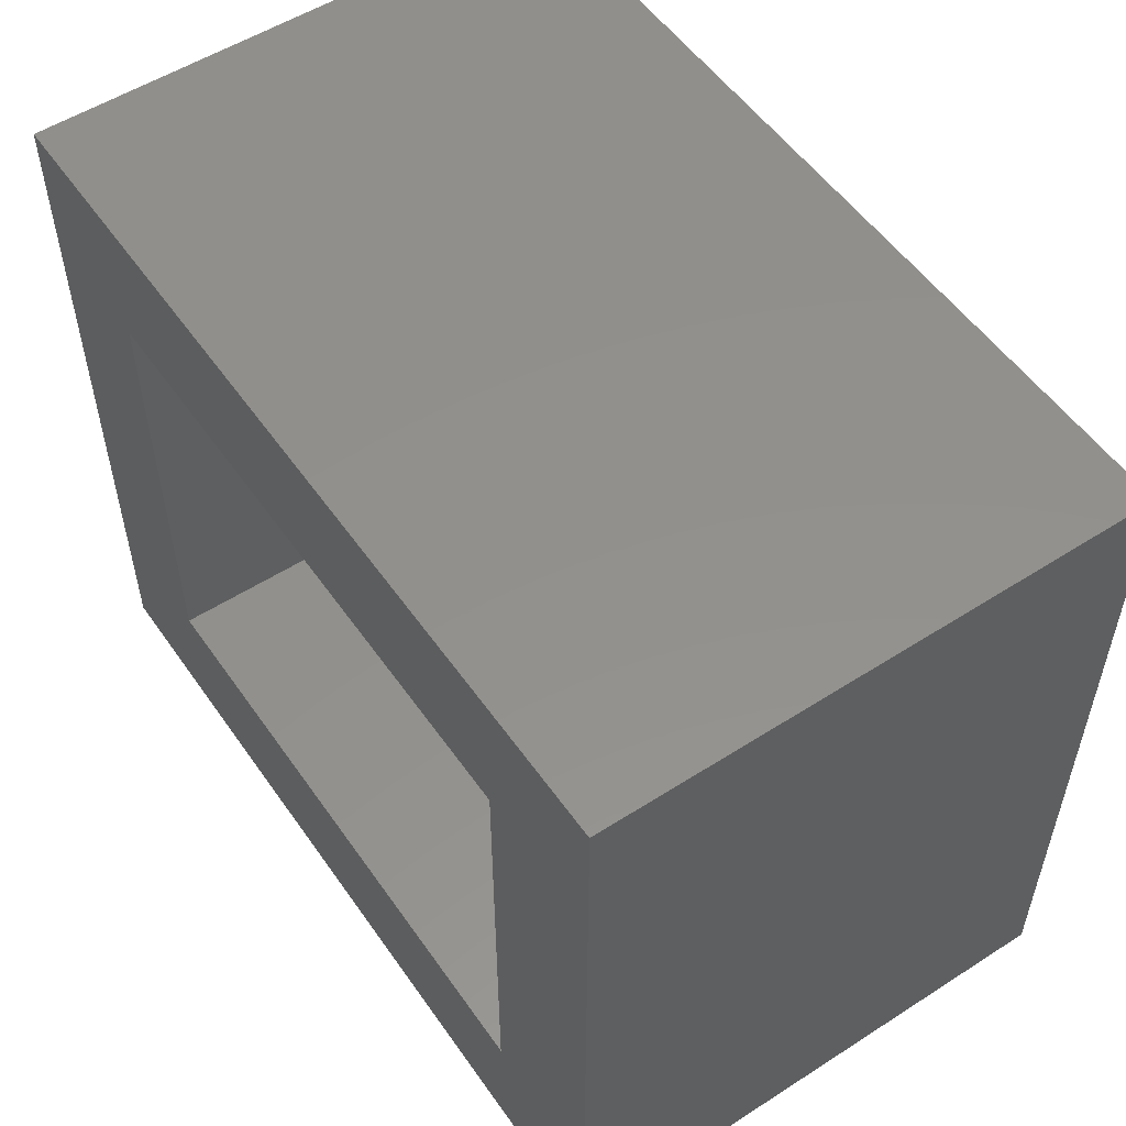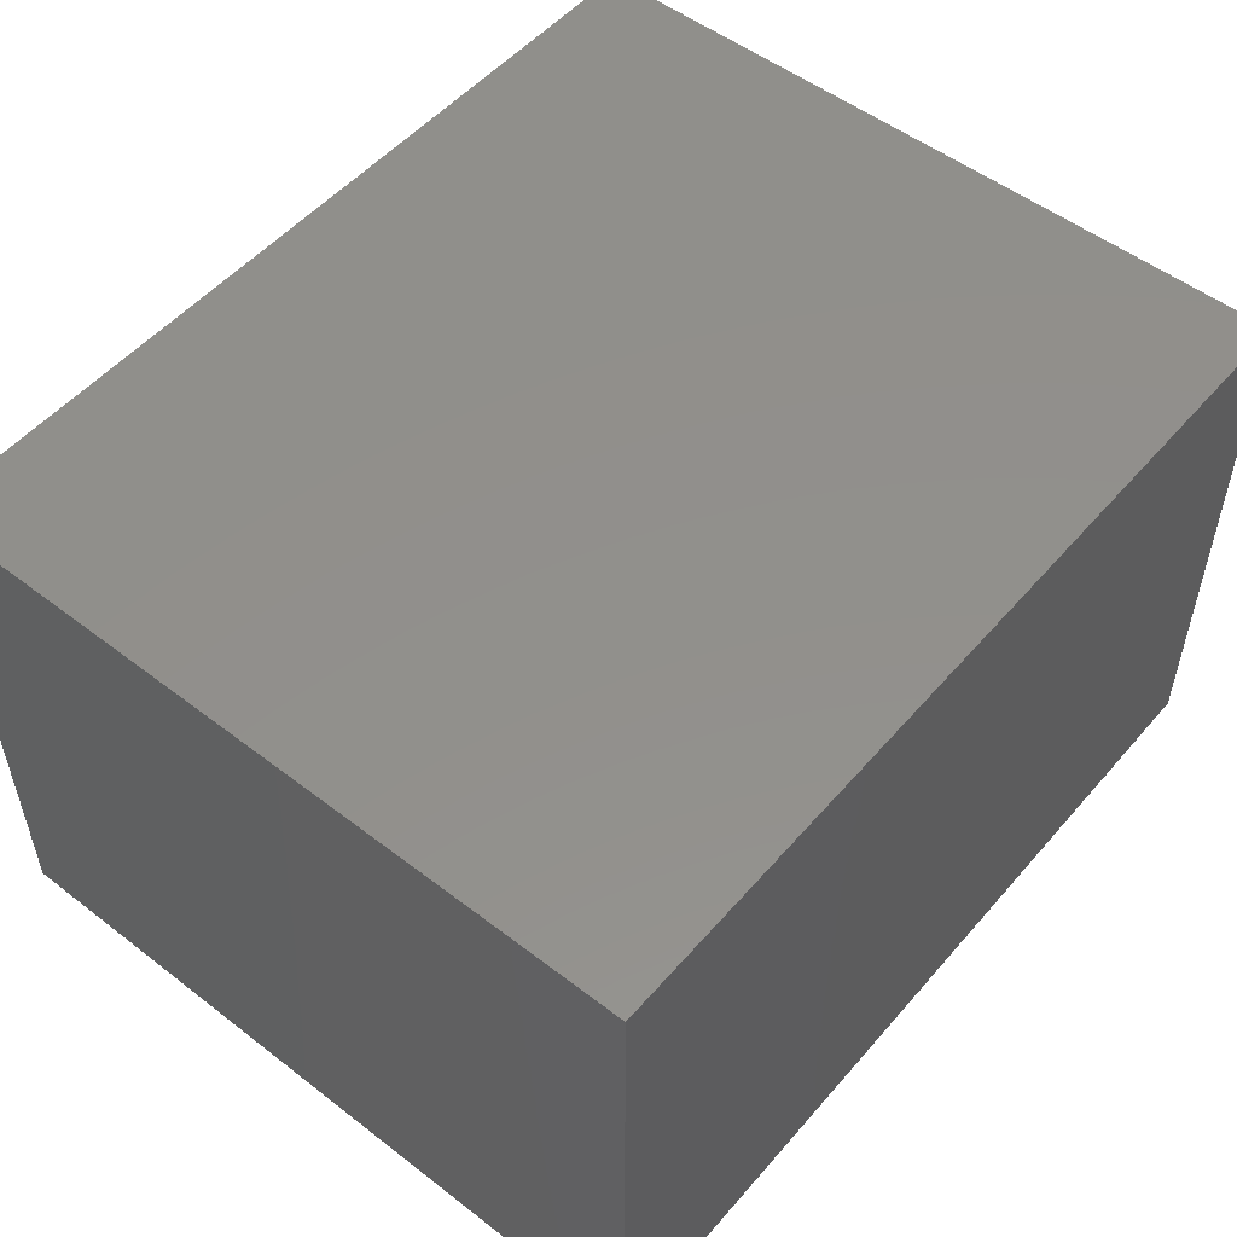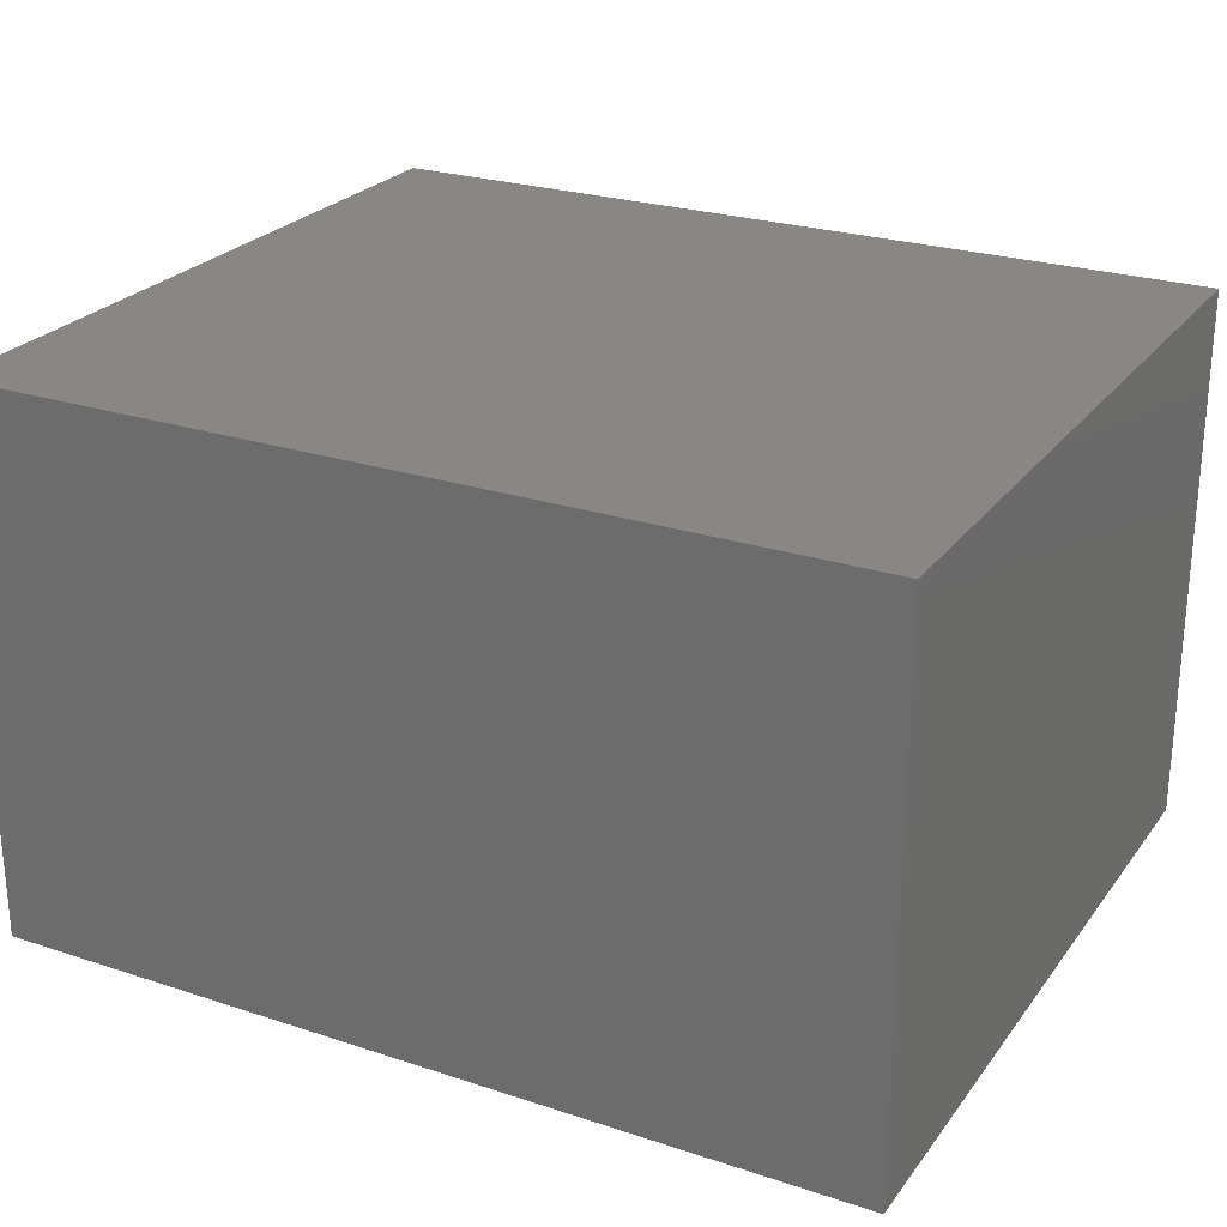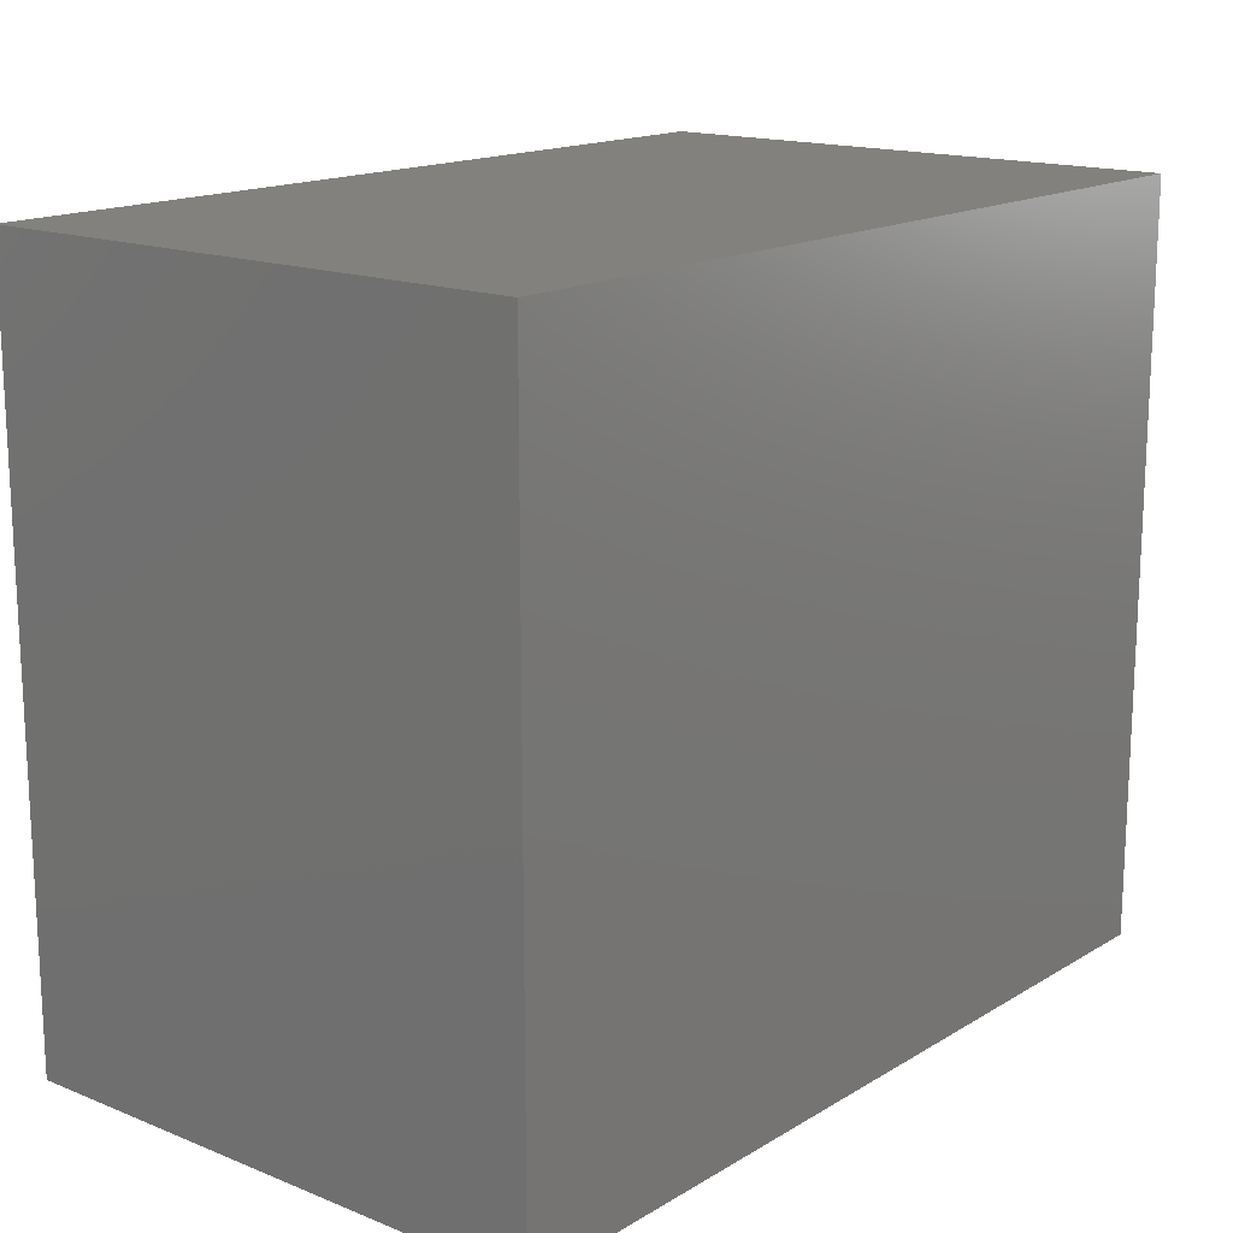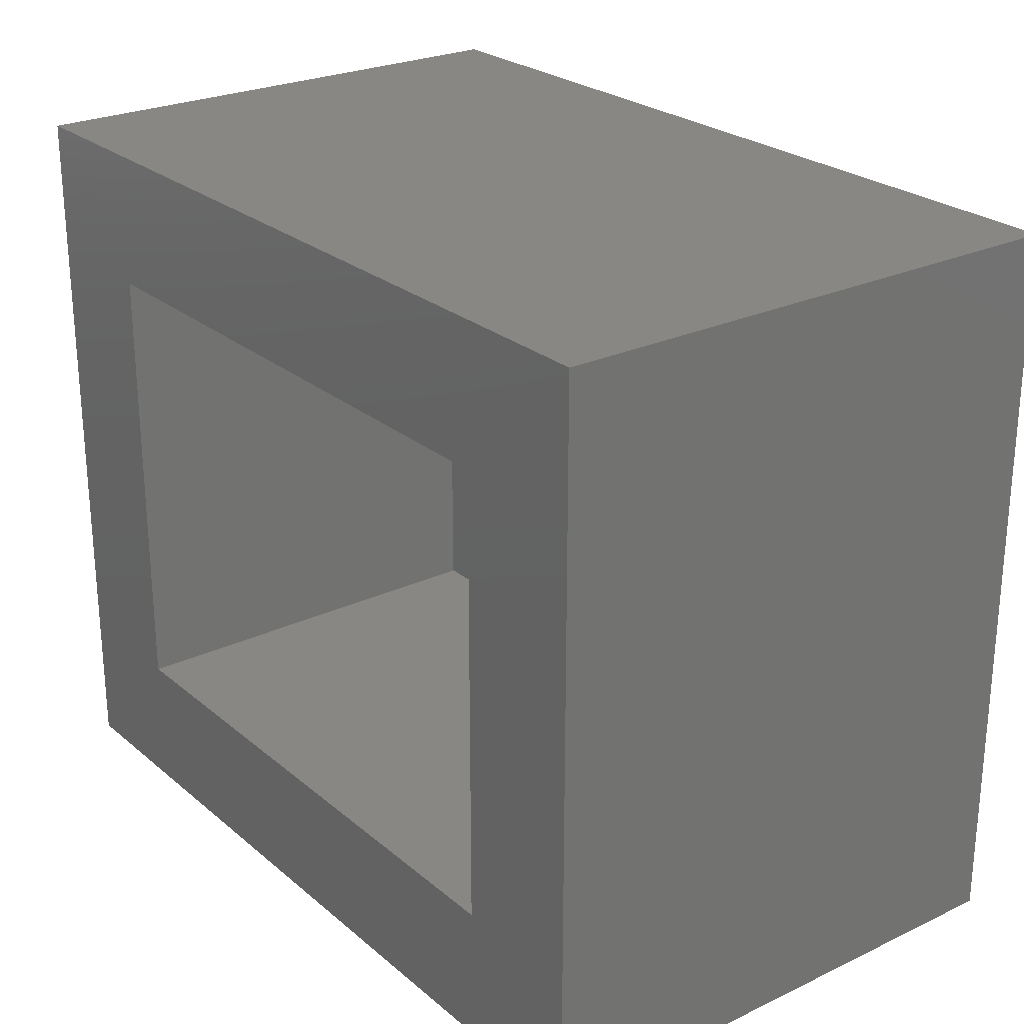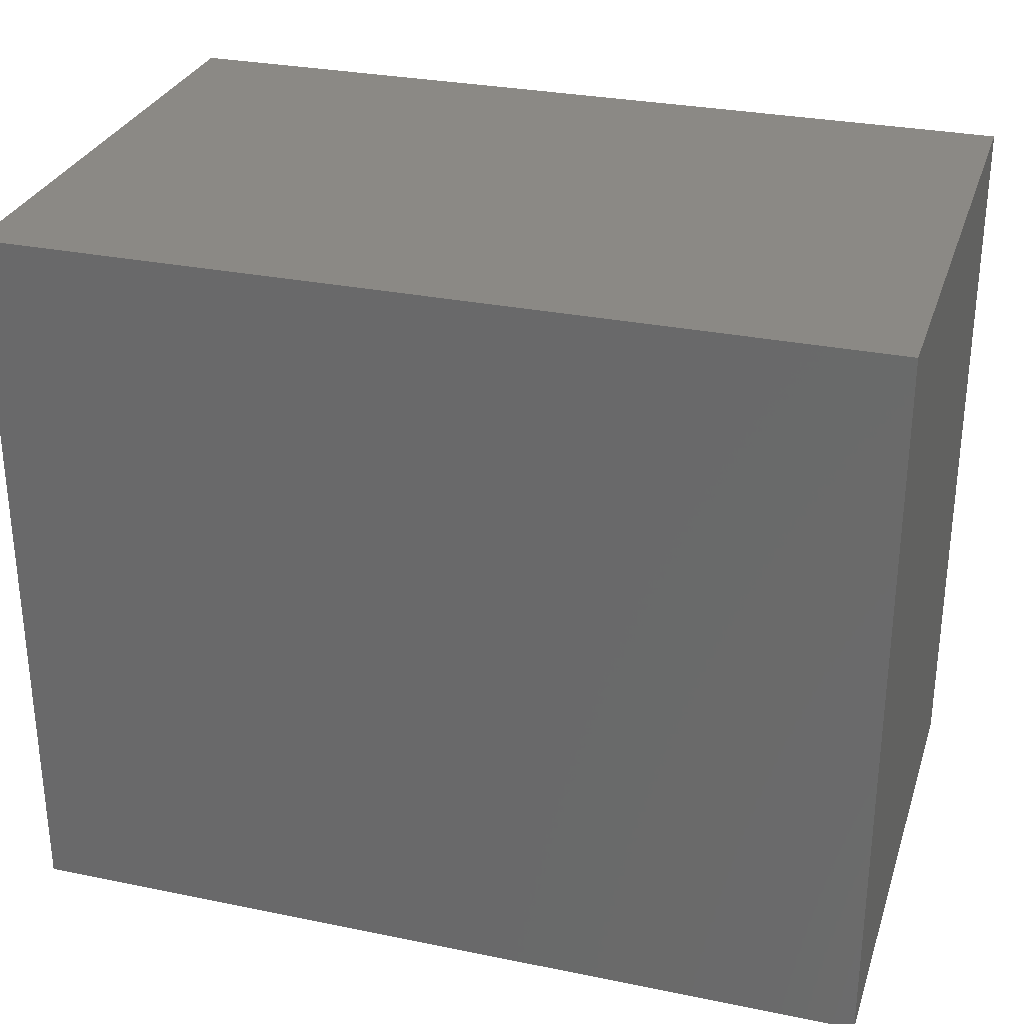
<metadata>
{"format":"stl","ext":"stl","renderer":"f3d","projection":"perspective","resolution":1024,"background":"white","views":[{"elev":53.9,"azim":55.7,"up":"+Z"},{"elev":52.4,"azim":-50.4,"up":"+Y"},{"elev":25.1,"azim":28.0,"up":"+Y"},{"elev":16.0,"azim":129.5,"up":"+Z"},{"elev":25.2,"azim":52.8,"up":"+Z"},{"elev":29.5,"azim":-163.2,"up":"+Z"}]}
</metadata>
<code>
# stl→obj: 16 verts, 28 faces
v 0.07031 -0.03906 0.1094
v 0.04688 -0.03906 0.08594
v 0.07031 -0.03906 -0.01562
v 0.04688 -0.03906 0.007812
v -0.07812 -0.03906 -0.01562
v -0.05469 -0.03906 0.007812
v -0.07812 -0.03906 0.1094
v -0.05469 -0.03906 0.08594
v 0.04688 0.03084 0.007812
v 0.04688 0.03084 0.08594
v -0.05469 0.03084 0.007812
v -0.05469 0.03084 0.08594
v 0.07031 0.05428 -0.01562
v 0.07031 0.05428 0.1094
v -0.07812 0.05428 0.1094
v -0.07812 0.05428 -0.01562
f 1 2 3
f 3 2 4
f 3 4 5
f 5 4 6
f 5 6 7
f 7 6 8
f 7 8 1
f 1 8 2
f 4 2 9
f 9 2 10
f 11 12 6
f 6 12 8
f 11 6 9
f 9 6 4
f 12 10 8
f 8 10 2
f 3 13 1
f 1 13 14
f 14 13 15
f 15 13 16
f 16 5 15
f 15 5 7
f 16 13 5
f 5 13 3
f 15 7 14
f 14 7 1
f 10 12 9
f 9 12 11

</code>
